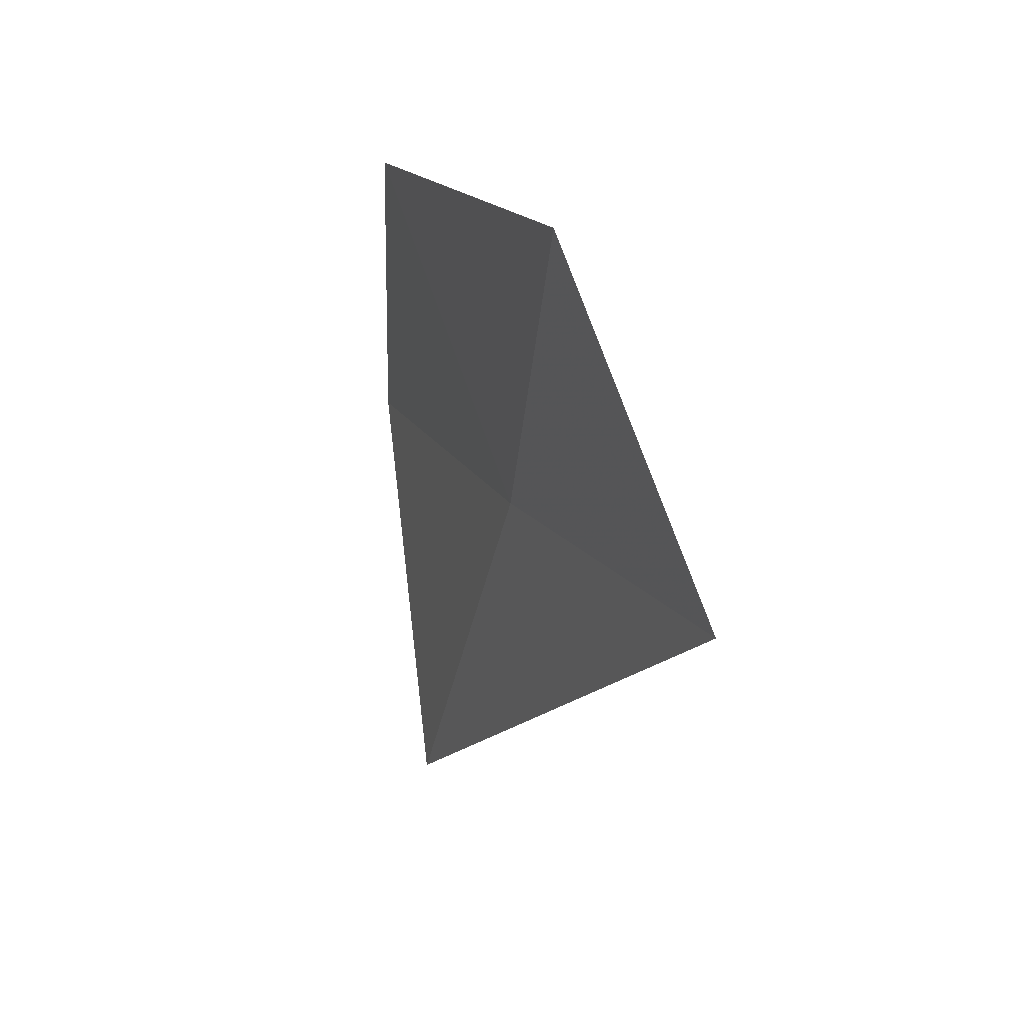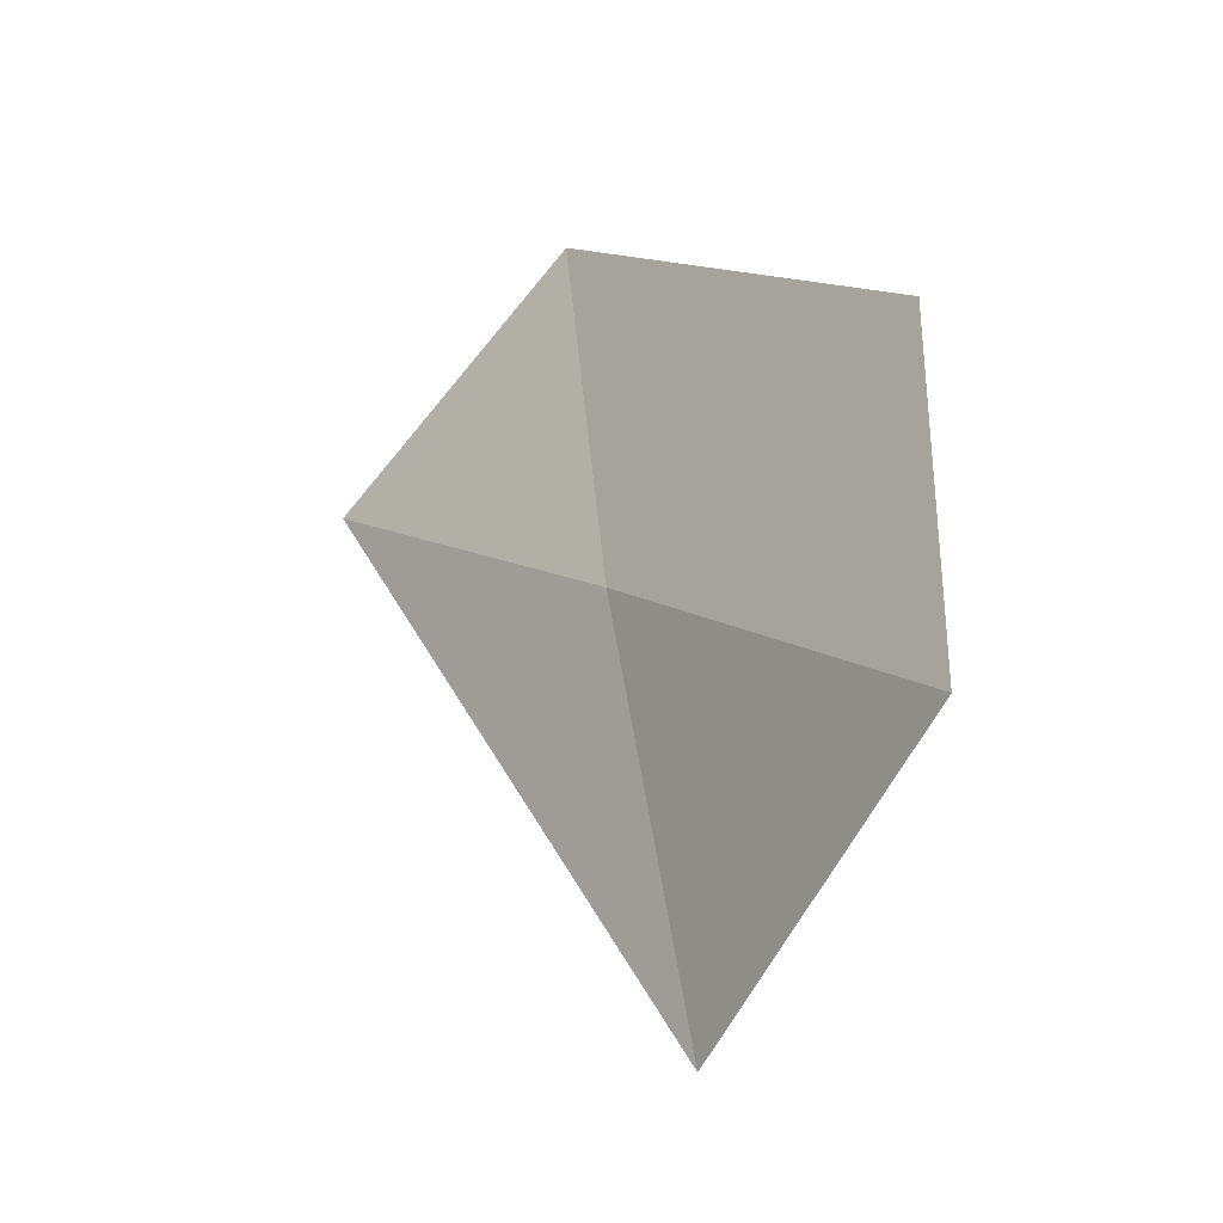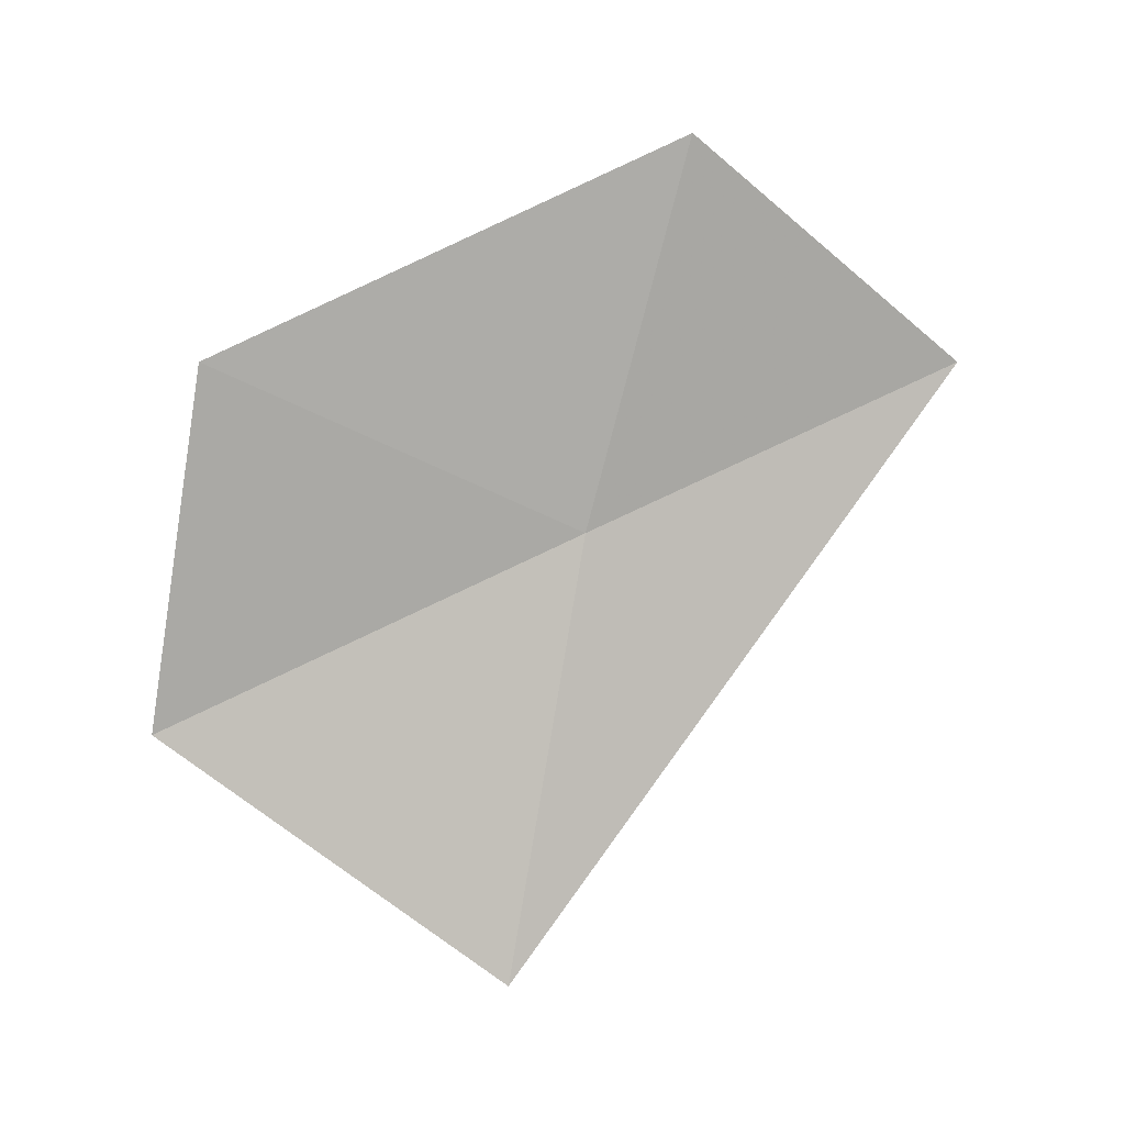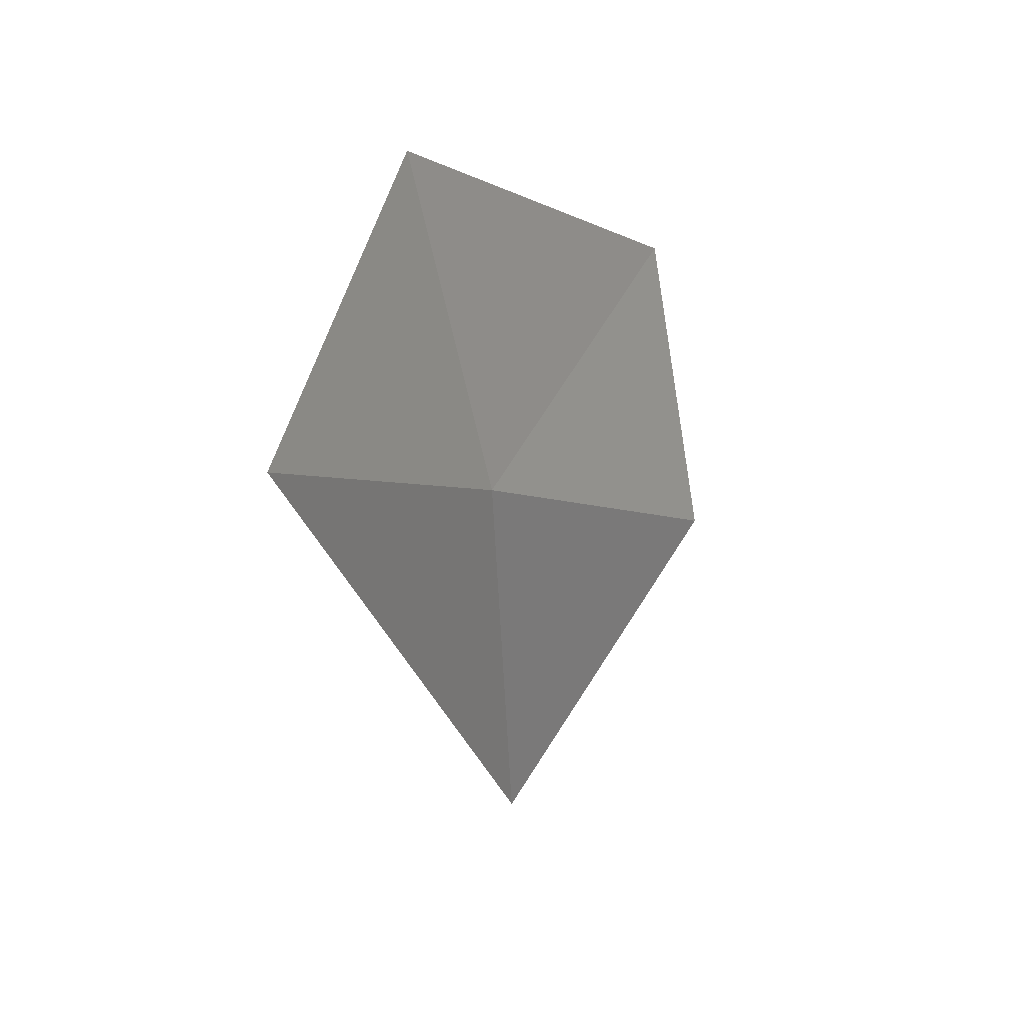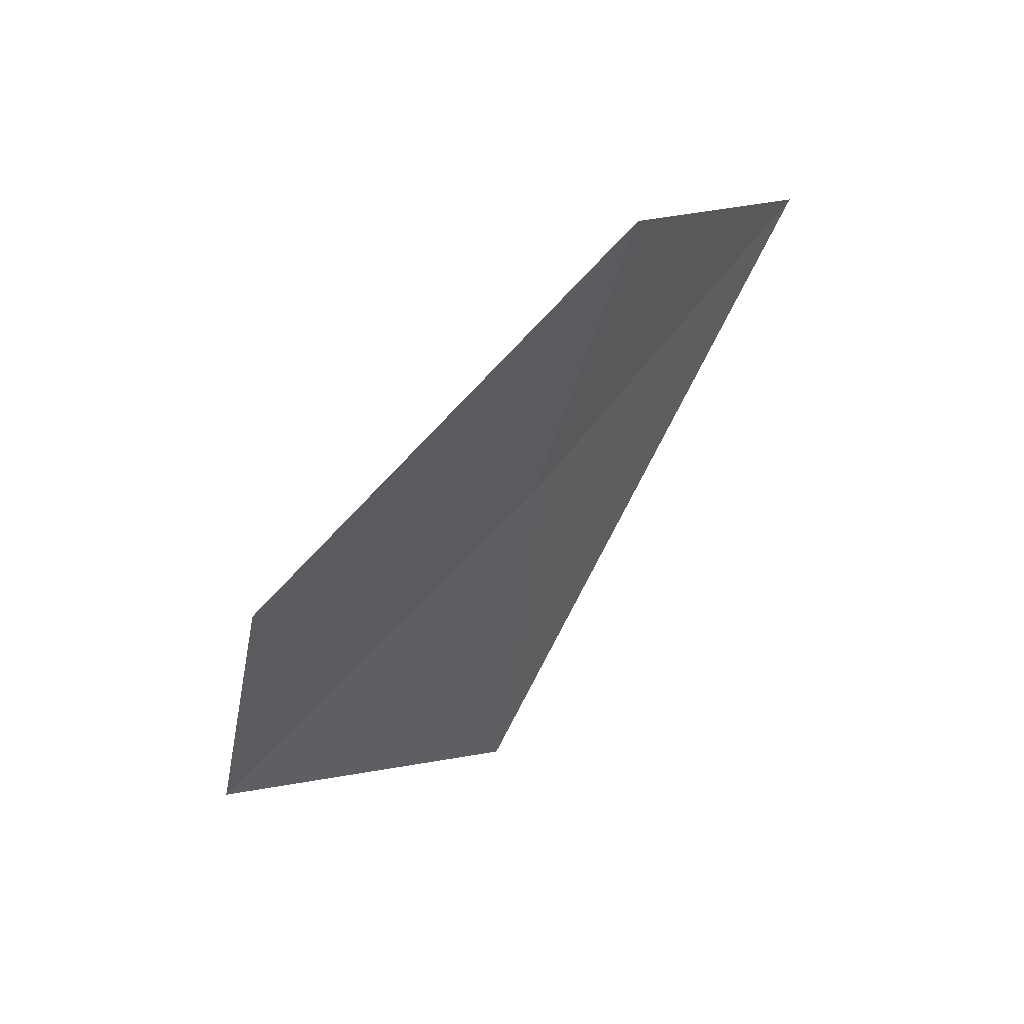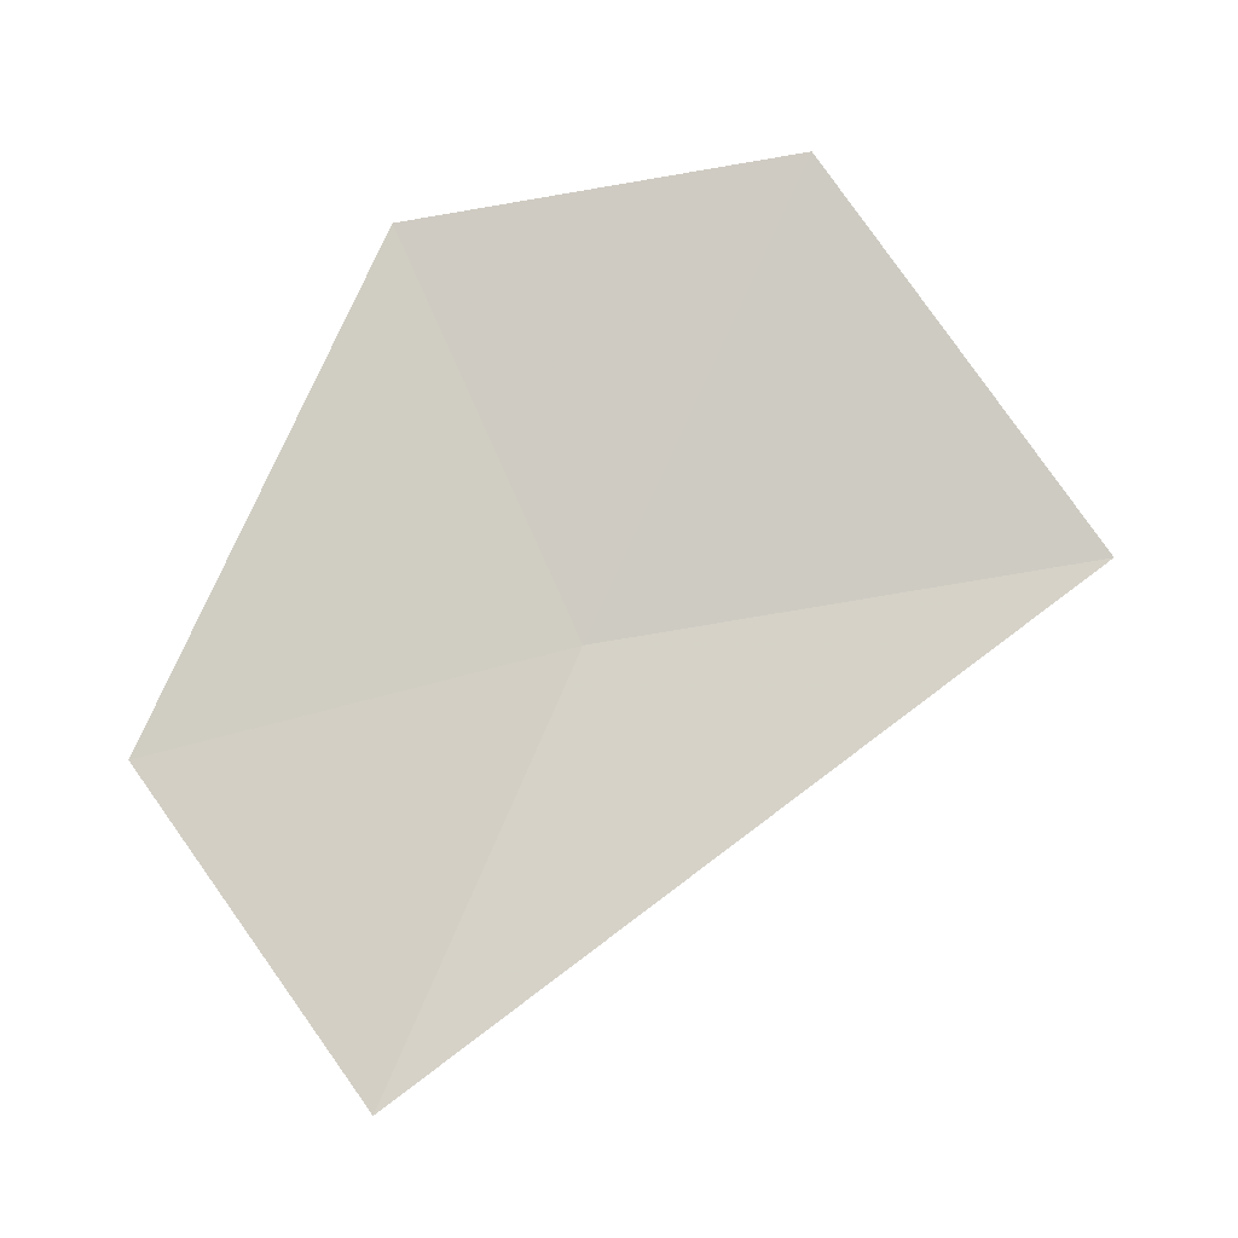
<metadata>
{"format":"obj","ext":"obj","renderer":"f3d","projection":"perspective","resolution":1024,"background":"white","views":[{"elev":-50.5,"azim":-4.9,"up":"+Y"},{"elev":-16.9,"azim":158.6,"up":"+Z"},{"elev":8.3,"azim":-80.7,"up":"+Z"},{"elev":23.9,"azim":54.1,"up":"+Z"},{"elev":55.8,"azim":-111.0,"up":"+Z"},{"elev":11.2,"azim":92.4,"up":"+Y"}]}
</metadata>
<code>
v -4.035 -24.41 41.28
v -4.405 -23.56 41.72
v -4.356 -23.4 40.81
v -4.026 -24.67 42.25
v -3.645 -25.3 41.69
v -4.179 -24.24 40.17
f 1 3 2
f 1 2 4
f 1 4 5
f 1 6 3
f 1 5 6

</code>
